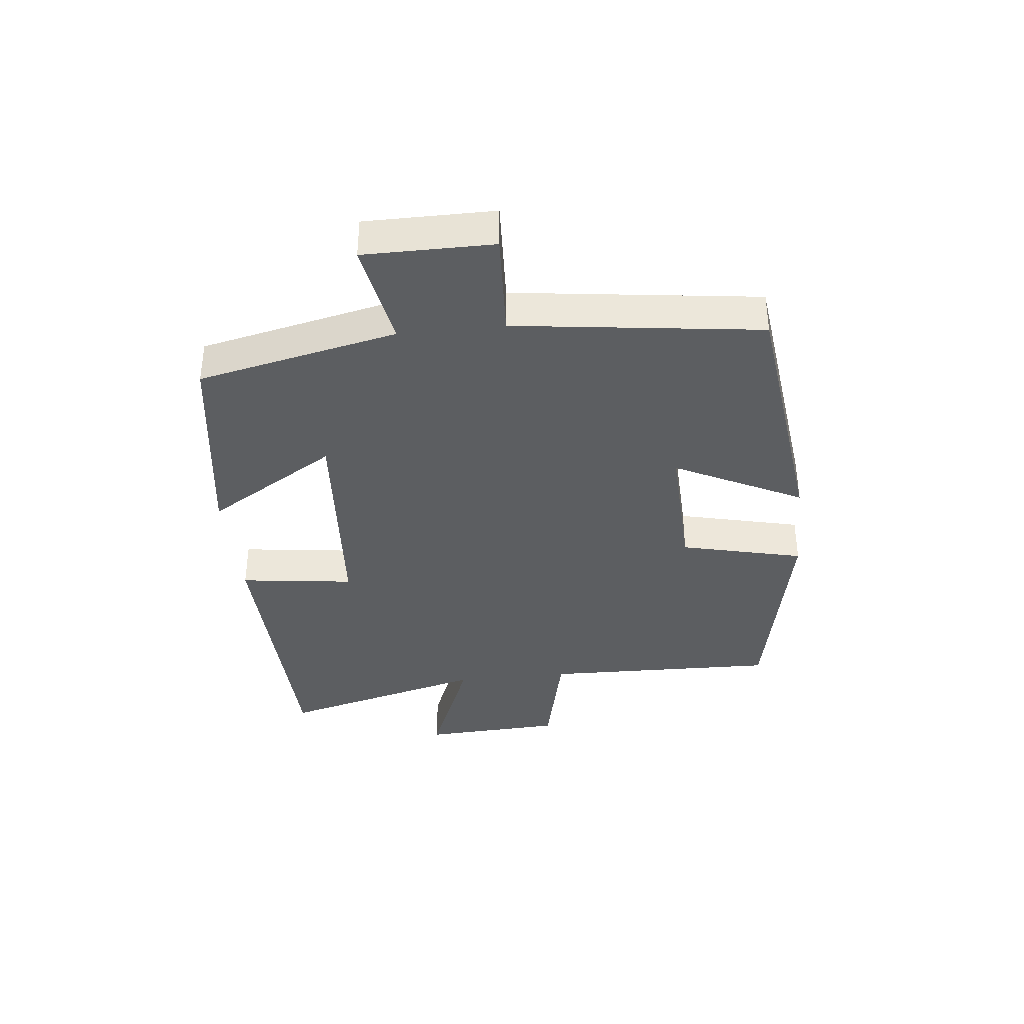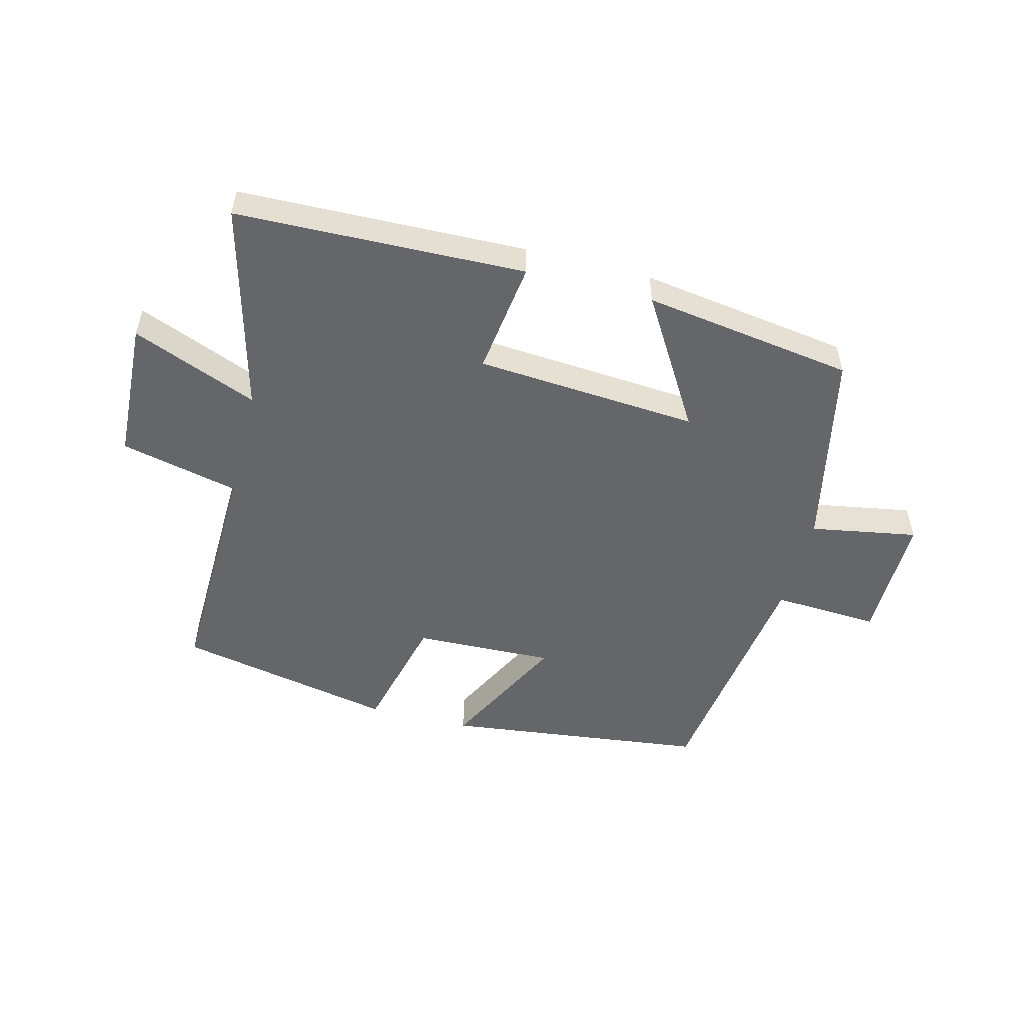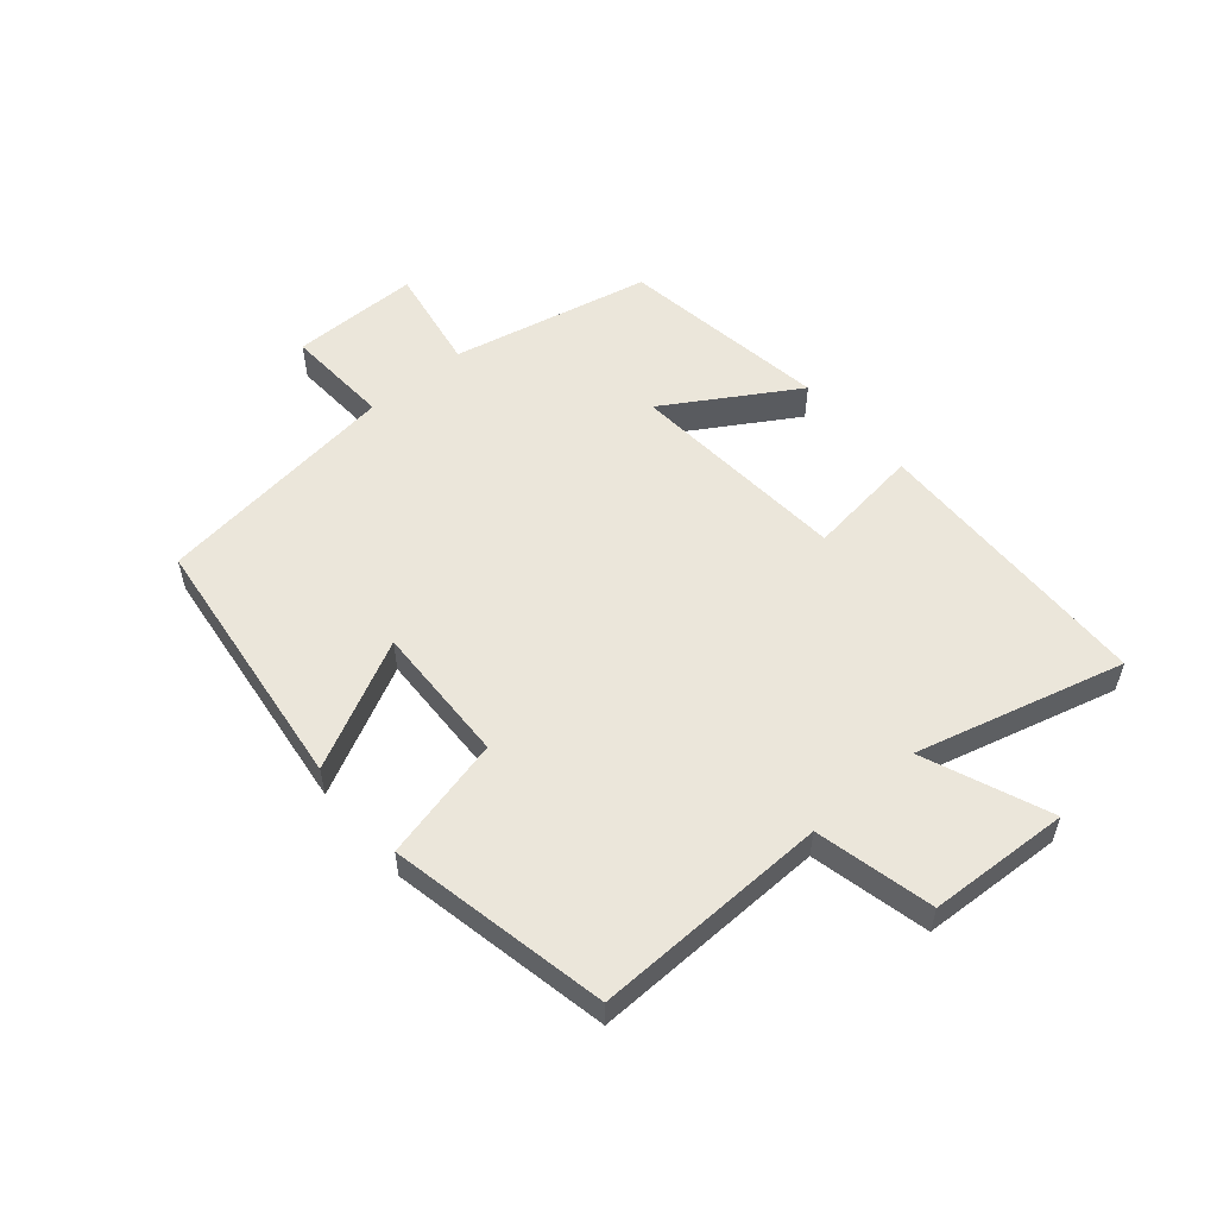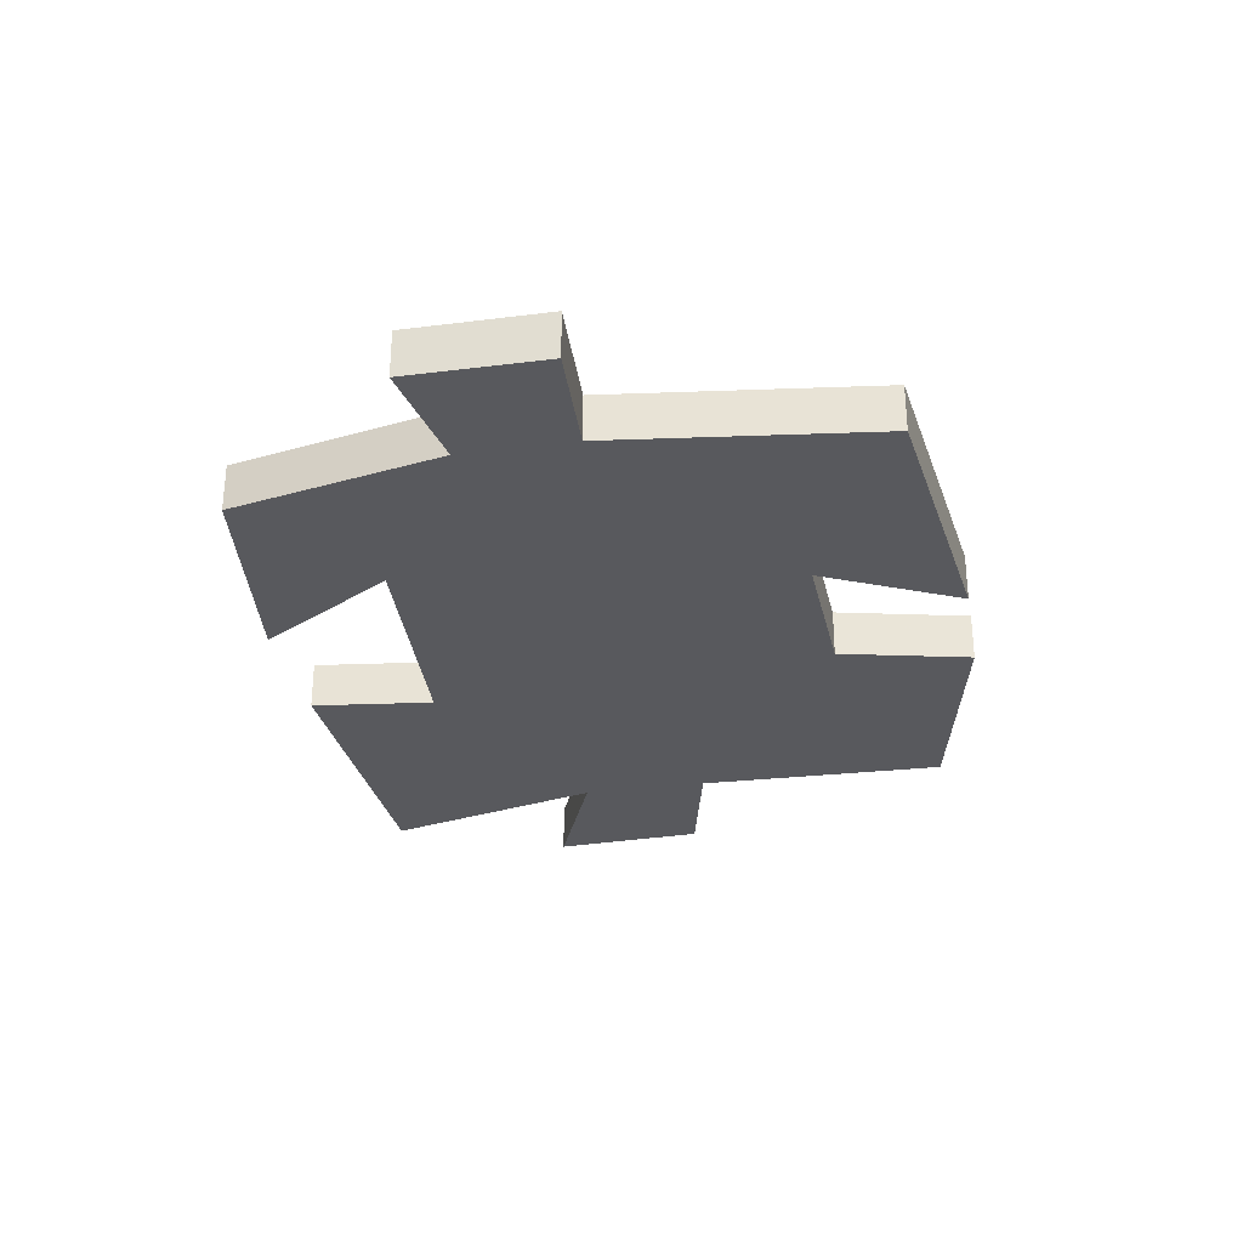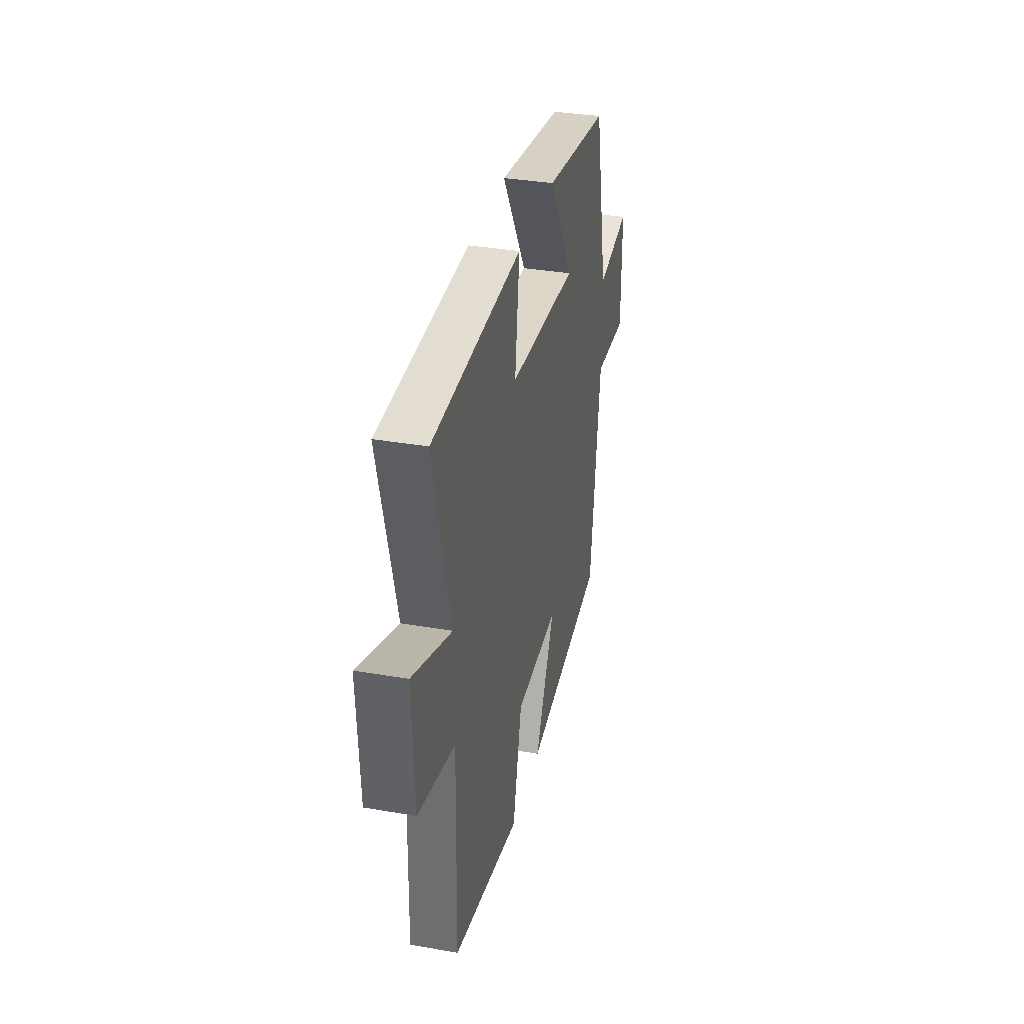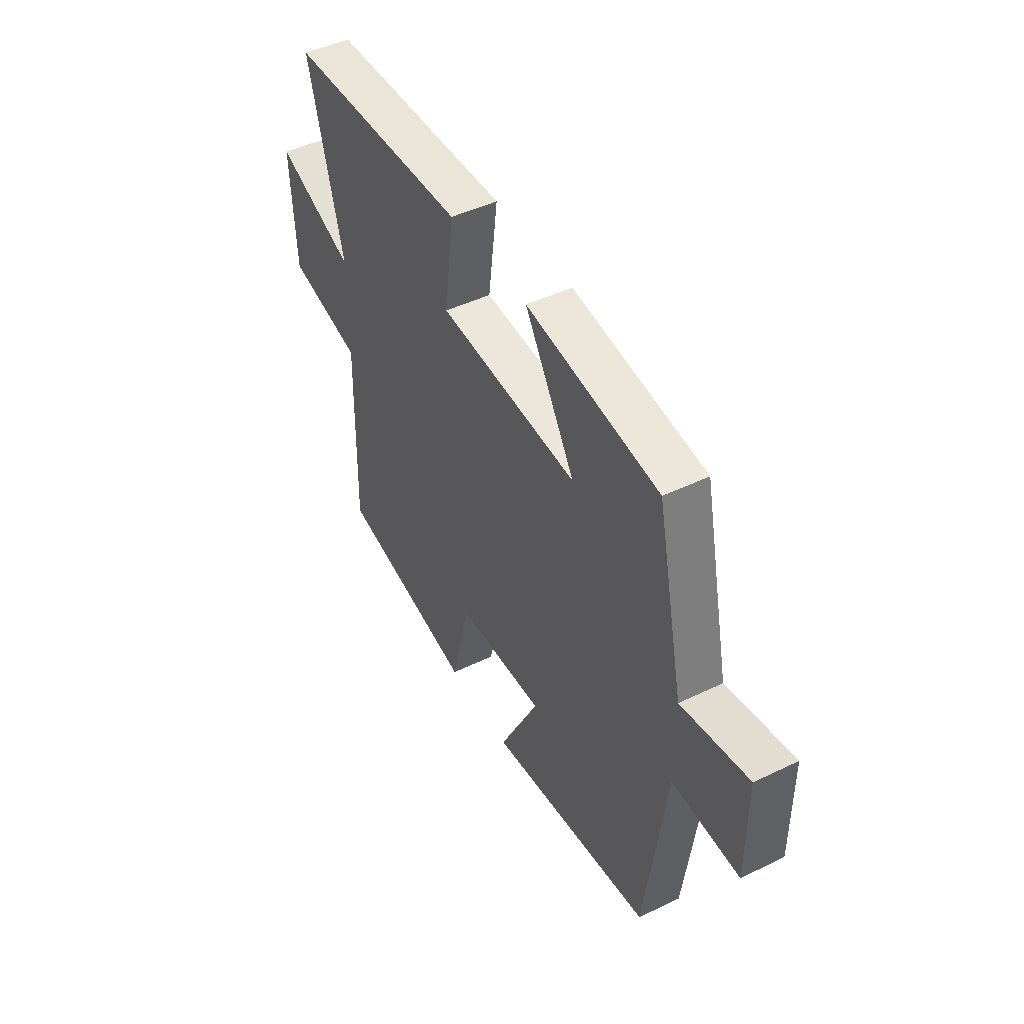
<metadata>
{"format":"obj","ext":"obj","renderer":"f3d","projection":"perspective","resolution":1024,"background":"white","views":[{"elev":-37.3,"azim":96.1,"up":"+Y"},{"elev":-51.8,"azim":-14.6,"up":"+Y"},{"elev":54.7,"azim":-130.5,"up":"+Y"},{"elev":-29.8,"azim":100.5,"up":"+Y"},{"elev":34.7,"azim":-76.9,"up":"+Z"},{"elev":46.1,"azim":61.1,"up":"+Z"}]}
</metadata>
<code>
v 0.429 0.07 0.45
v 0.5 0.07 0.124
v 0.674 0.07 0.155
v 0.674 0.07 -0.055
v 0.5 0.07 -0.046
v 0.448 0.07 -0.447
v 0.019 0.07 -0.5
v 0.123 0.07 -0.292
v -0.105 0.07 -0.3
v -0.153 0.07 -0.5
v -0.509 0.07 -0.428
v -0.5 0.07 -0.045
v -0.692 0.07 -0.001
v -0.704 0.07 0.229
v -0.5 0.07 0.147
v -0.59 0.07 0.486
v -0.122 0.07 0.5
v -0.146 0.07 0.314
v 0.216 0.07 0.288
v 0.086 0.07 0.5
v 0.429 0 0.45
v 0.5 0 0.124
v 0.674 0 0.155
v 0.674 0 -0.055
v 0.5 0 -0.046
v 0.448 0 -0.447
v 0.019 0 -0.5
v 0.123 0 -0.292
v -0.105 0 -0.3
v -0.153 0 -0.5
v -0.509 0 -0.428
v -0.5 0 -0.045
v -0.692 0 -0.001
v -0.704 0 0.229
v -0.5 0 0.147
v -0.59 0 0.486
v -0.122 0 0.5
v -0.146 0 0.314
v 0.216 0 0.288
v 0.086 0 0.5
f 19 20 1 2
f 18 19 2
f 15 16 17 18
f 15 18 2
f 12 13 14 15
f 12 15 2
f 9 10 11 12
f 8 9 12 2
f 7 8 2
f 6 7 2
f 5 6 2
f 2 3 4 5
f 22 21 40 39
f 22 39 38
f 38 37 36 35
f 22 38 35
f 35 34 33 32
f 22 35 32
f 32 31 30 29
f 22 32 29 28
f 22 28 27
f 22 27 26
f 22 26 25
f 25 24 23 22
f 1 21 22 2
f 2 22 23 3
f 3 23 24 4
f 4 24 25 5
f 5 25 26 6
f 6 26 27 7
f 7 27 28 8
f 8 28 29 9
f 9 29 30 10
f 10 30 31 11
f 11 31 32 12
f 12 32 33 13
f 13 33 34 14
f 14 34 35 15
f 15 35 36 16
f 16 36 37 17
f 17 37 38 18
f 18 38 39 19
f 19 39 40 20
f 20 40 21 1

</code>
